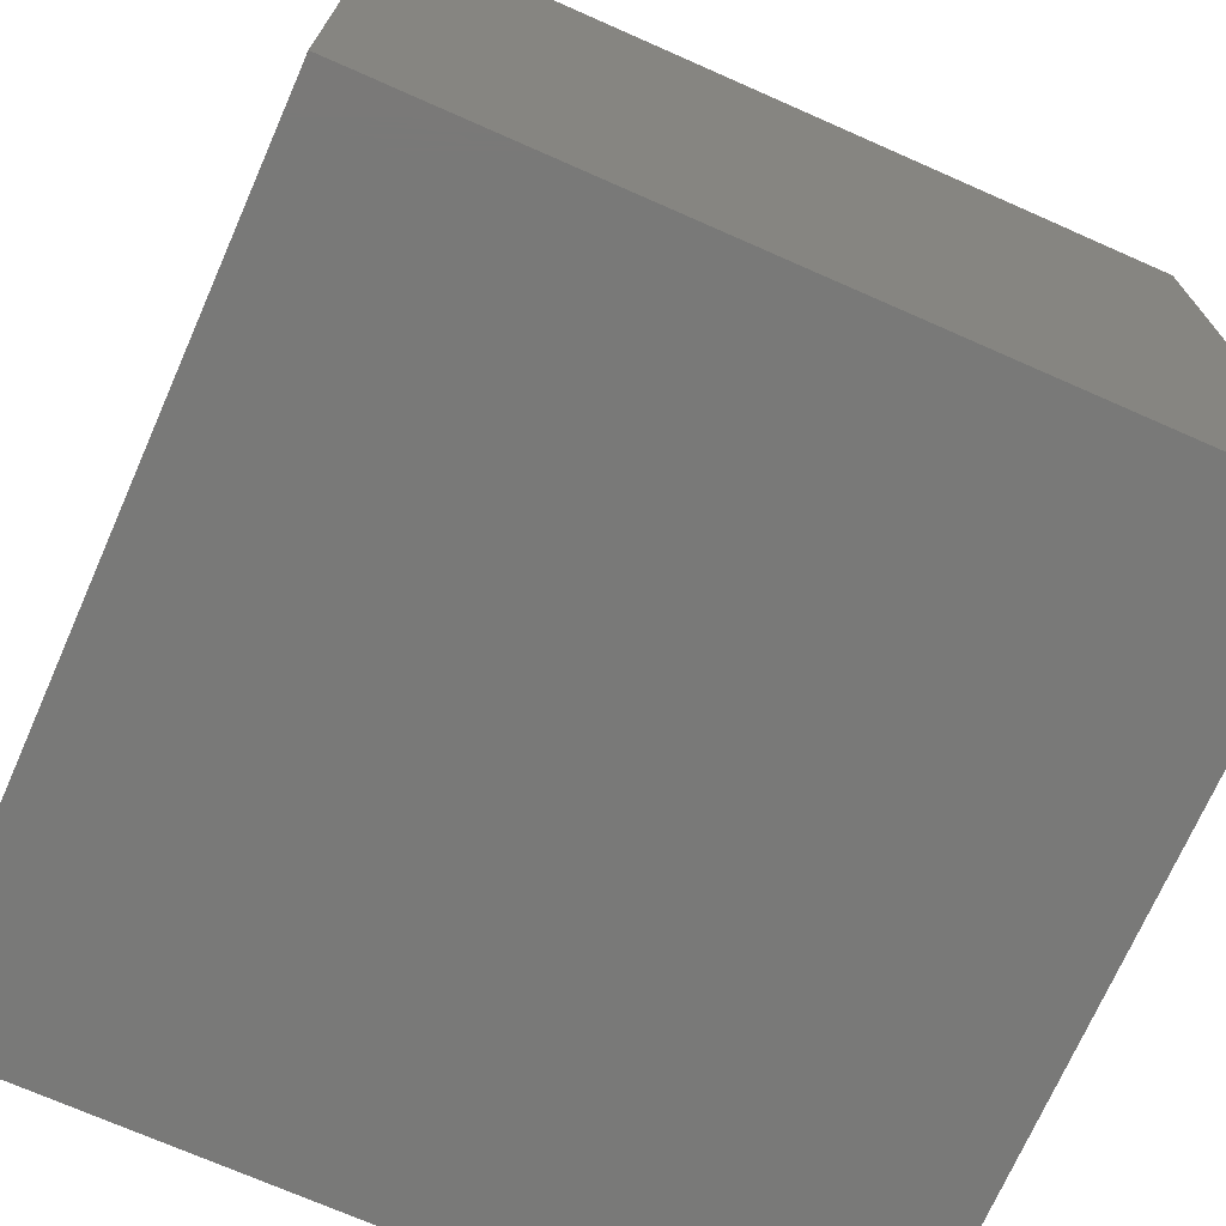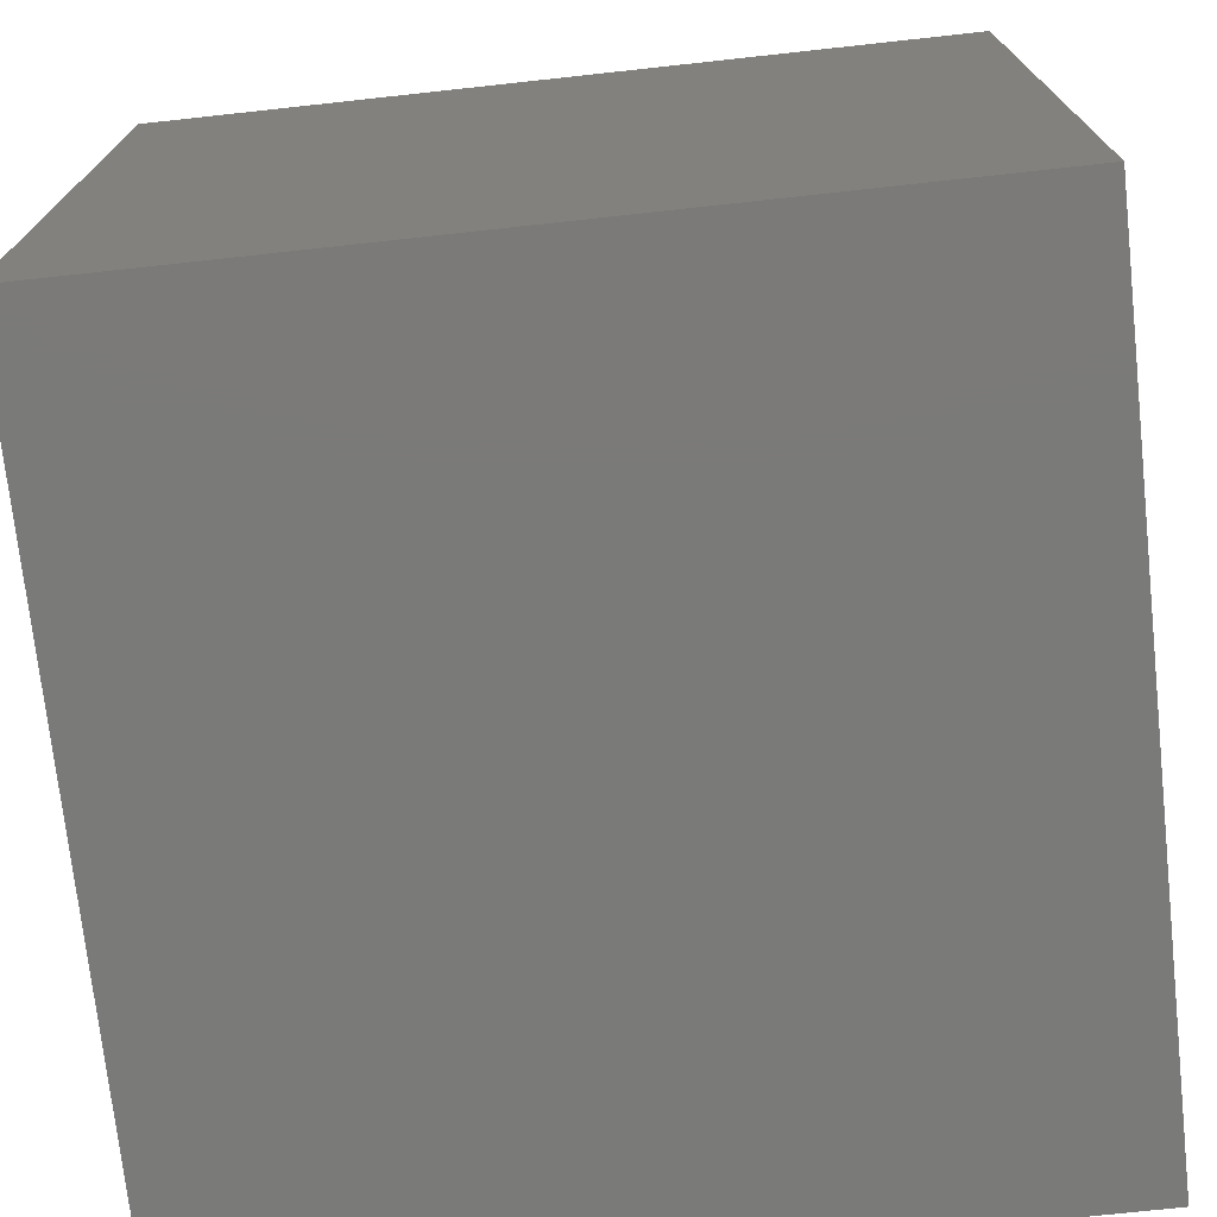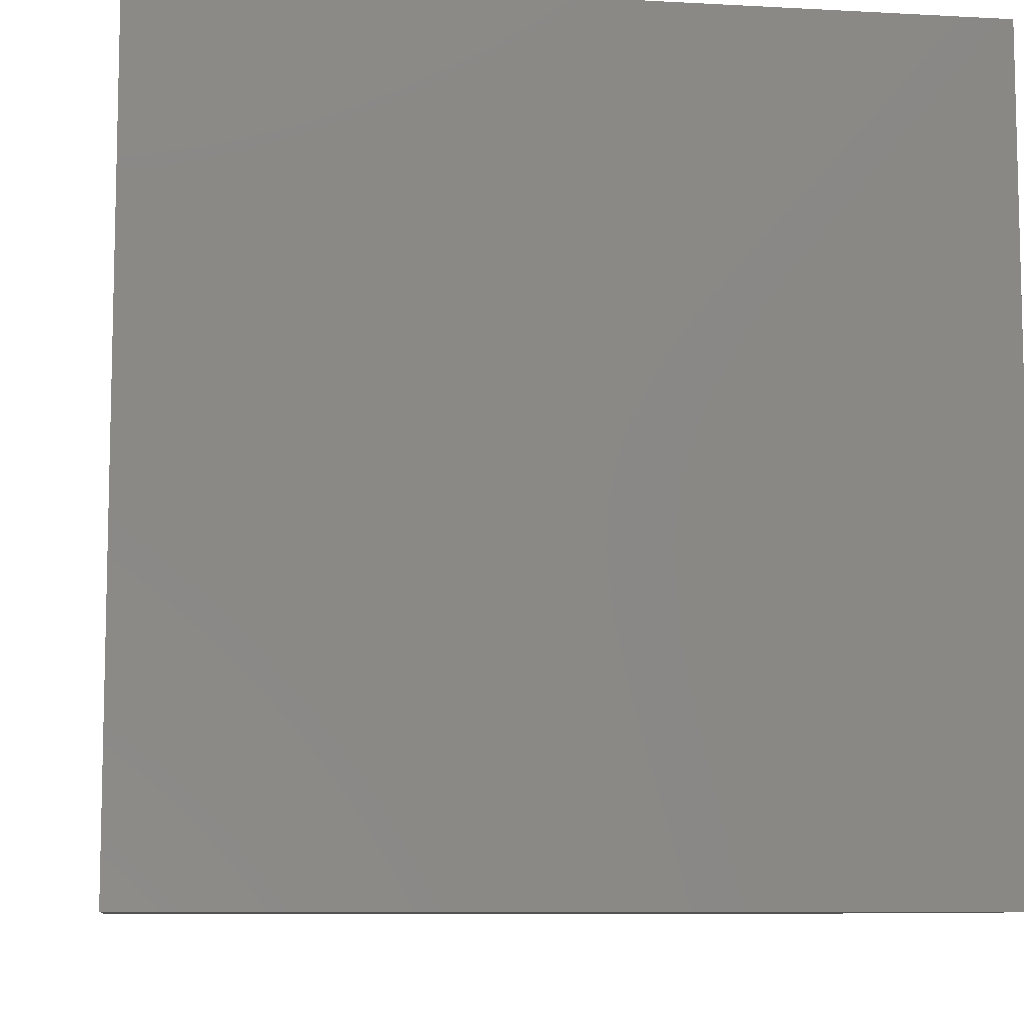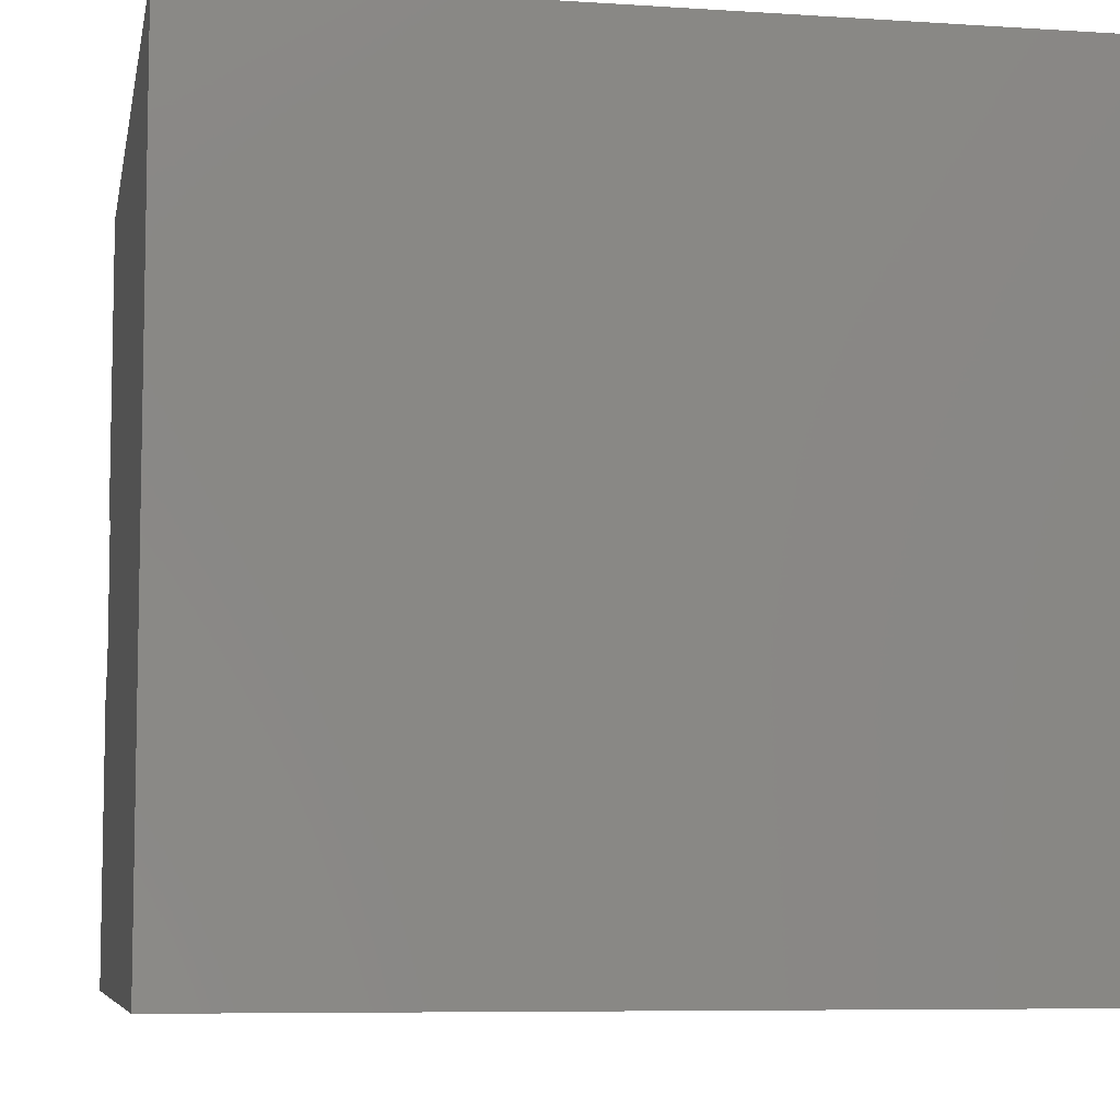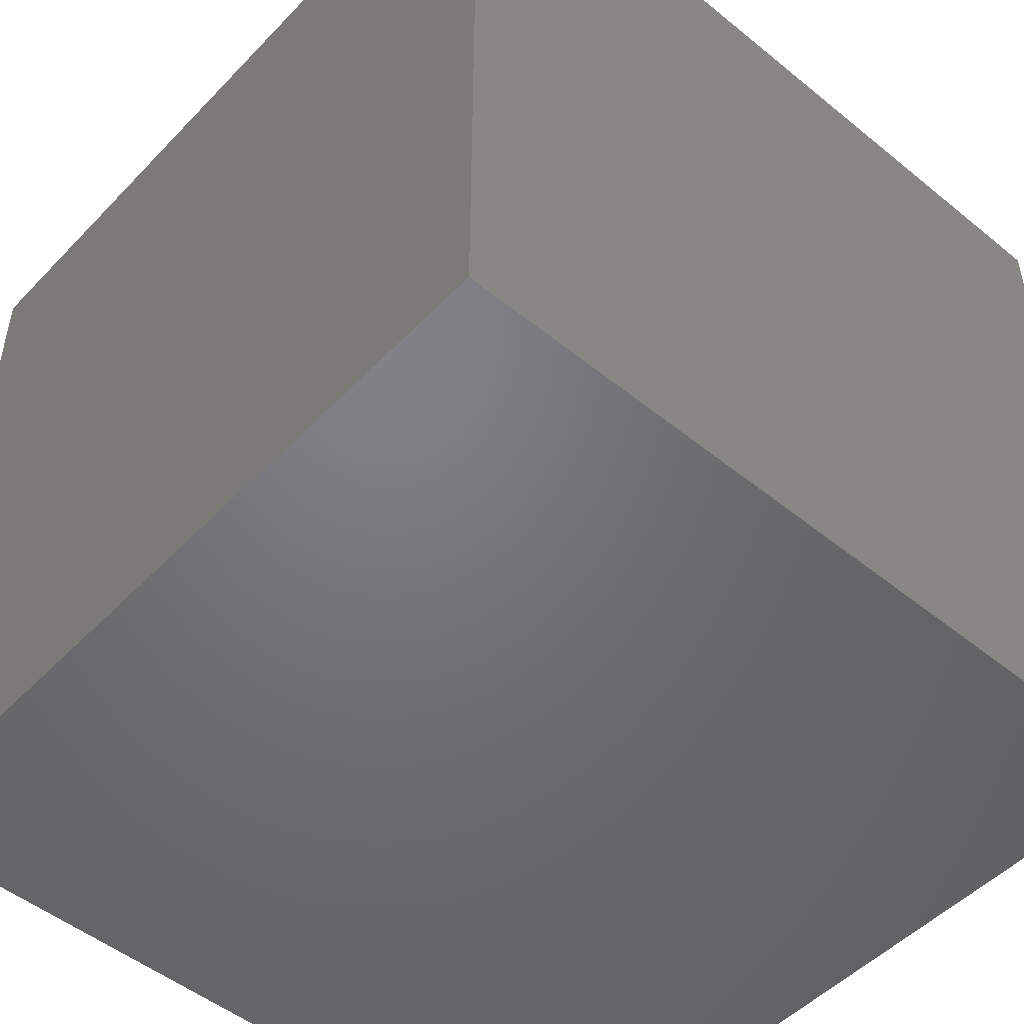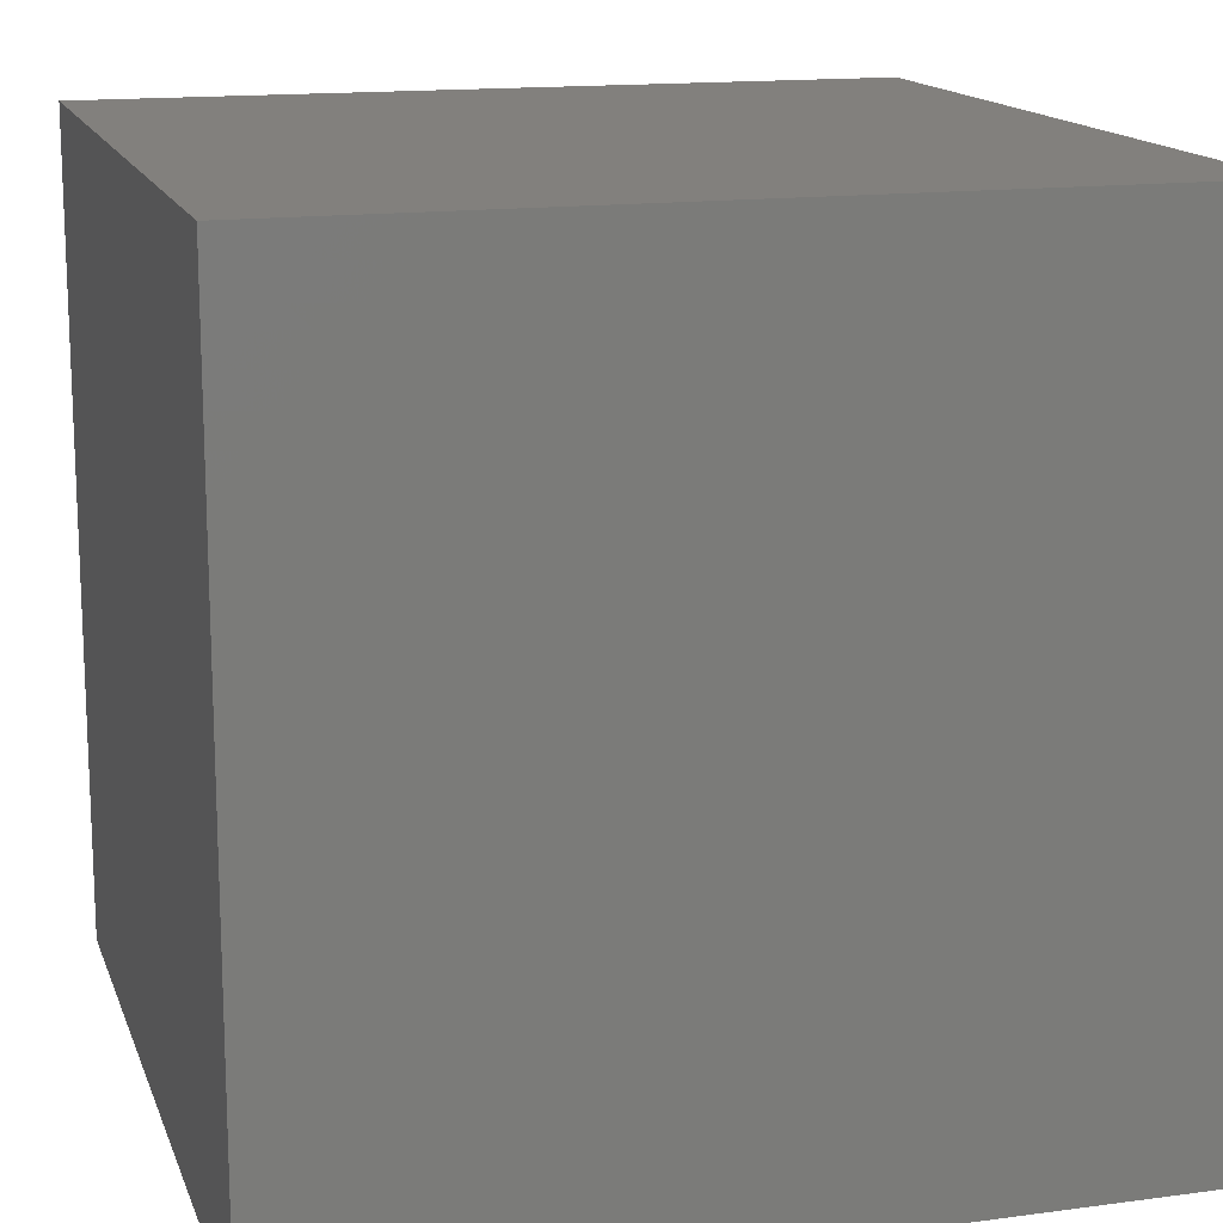
<metadata>
{"format":"stl","ext":"stl","renderer":"f3d","projection":"perspective","resolution":1024,"background":"white","views":[{"elev":-72.0,"azim":156.2,"up":"+Y"},{"elev":-73.3,"azim":-173.8,"up":"+Z"},{"elev":-8.7,"azim":171.6,"up":"+Y"},{"elev":-7.2,"azim":79.4,"up":"+Y"},{"elev":-50.2,"azim":48.3,"up":"+Y"},{"elev":15.0,"azim":164.0,"up":"+Y"}]}
</metadata>
<code>
# stl→obj: 52 verts, 92 faces
v 0 6.121 10
v 0 10 10
v 0 6.121 6.274
v 0 10 0
v 0 3.879 6.274
v 0 0 0
v 0 3.879 10
v 0 0 10
v 3.132e-17 6.121 10
v 0.08883 6.113 10
v 0.08883 3.887 10
v 0.175 3.91 10
v 0.3288 6.001 10
v 10 10 10
v 0.2558 6.052 10
v 0.175 6.09 10
v 0.3918 5.938 10
v 0.443 5.865 10
v 0.4807 5.784 10
v 0.3918 4.062 10
v 0.3288 3.999 10
v 10 0 10
v 0.2558 3.948 10
v 0.5038 5.698 10
v 0.5115 5.609 10
v 0.5115 4.391 10
v 0.5038 4.302 10
v 0.4807 4.216 10
v 0.443 4.135 10
v 10 10 0
v 10 0 0
v 0.08883 3.887 6.274
v 0.175 3.91 6.274
v 0.5115 4.391 6.274
v 0.2558 3.948 6.274
v 0.5038 4.302 6.274
v 0.4807 4.216 6.274
v 0.175 6.09 6.274
v 0.08883 6.113 6.274
v 0.5115 5.609 6.274
v 3.132e-17 6.121 6.274
v -9.397e-17 3.879 6.274
v 0.3288 3.999 6.274
v 0.3918 4.062 6.274
v 0.443 4.135 6.274
v 0.2558 6.052 6.274
v 0.5038 5.698 6.274
v 0.4807 5.784 6.274
v 0.443 5.865 6.274
v 0.3918 5.938 6.274
v 0.3288 6.001 6.274
v -9.397e-17 3.879 10
f 1 2 3
f 3 2 4
f 3 4 5
f 5 4 6
f 5 6 7
f 7 6 8
f 2 9 10
f 7 8 11
f 11 8 12
f 13 14 15
f 15 14 2
f 15 2 16
f 16 2 10
f 13 17 14
f 14 17 18
f 14 18 19
f 20 21 22
f 22 21 8
f 8 21 23
f 8 23 12
f 19 24 14
f 14 24 25
f 14 25 22
f 22 25 26
f 22 26 27
f 27 28 22
f 22 28 29
f 22 29 20
f 30 14 31
f 31 14 22
f 4 30 6
f 6 30 31
f 14 30 2
f 2 30 4
f 31 22 6
f 6 22 8
f 32 33 34
f 34 33 35
f 34 35 36
f 36 35 37
f 38 39 40
f 40 39 41
f 40 41 34
f 34 41 42
f 34 42 32
f 43 44 35
f 35 44 45
f 35 45 37
f 38 40 46
f 46 40 47
f 46 47 48
f 48 49 46
f 46 49 50
f 46 50 51
f 42 52 11
f 42 11 32
f 32 11 12
f 32 12 33
f 33 12 23
f 33 23 35
f 35 23 21
f 35 21 43
f 43 21 20
f 43 20 44
f 44 20 29
f 44 29 45
f 45 29 28
f 45 28 37
f 37 28 27
f 37 27 36
f 36 27 26
f 36 26 34
f 40 25 24
f 40 24 47
f 47 24 19
f 47 19 48
f 48 19 18
f 48 18 49
f 49 18 17
f 49 17 50
f 50 17 13
f 50 13 51
f 51 13 15
f 51 15 46
f 46 15 16
f 46 16 38
f 38 16 10
f 38 10 39
f 39 10 9
f 39 9 41
f 40 34 25
f 25 34 26

</code>
